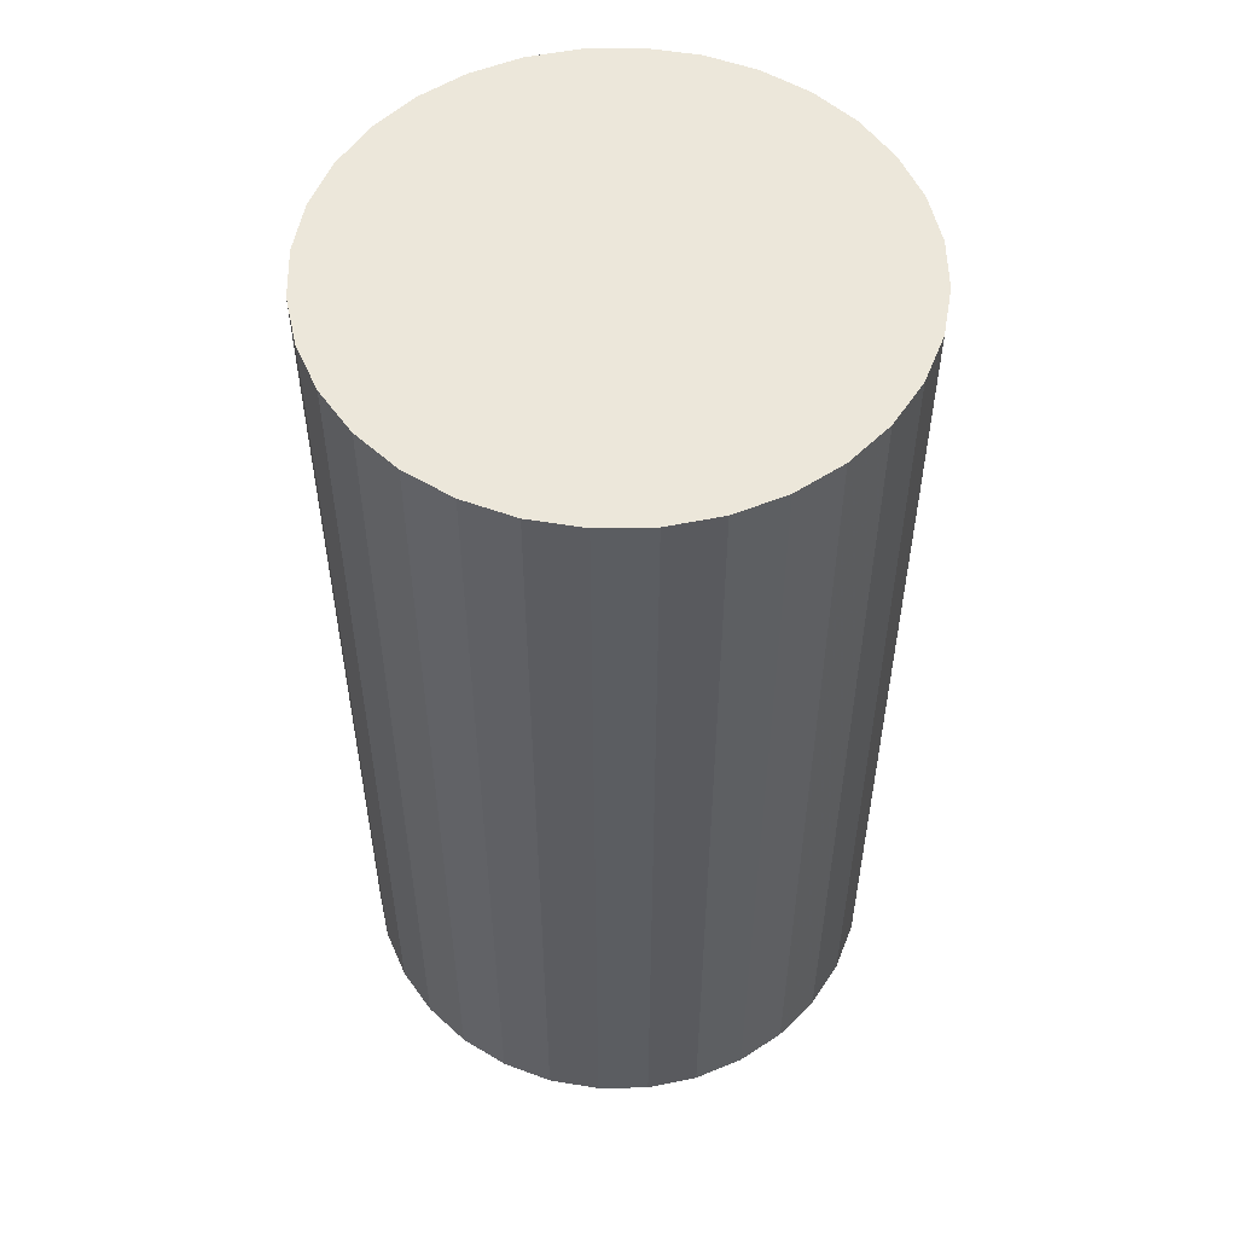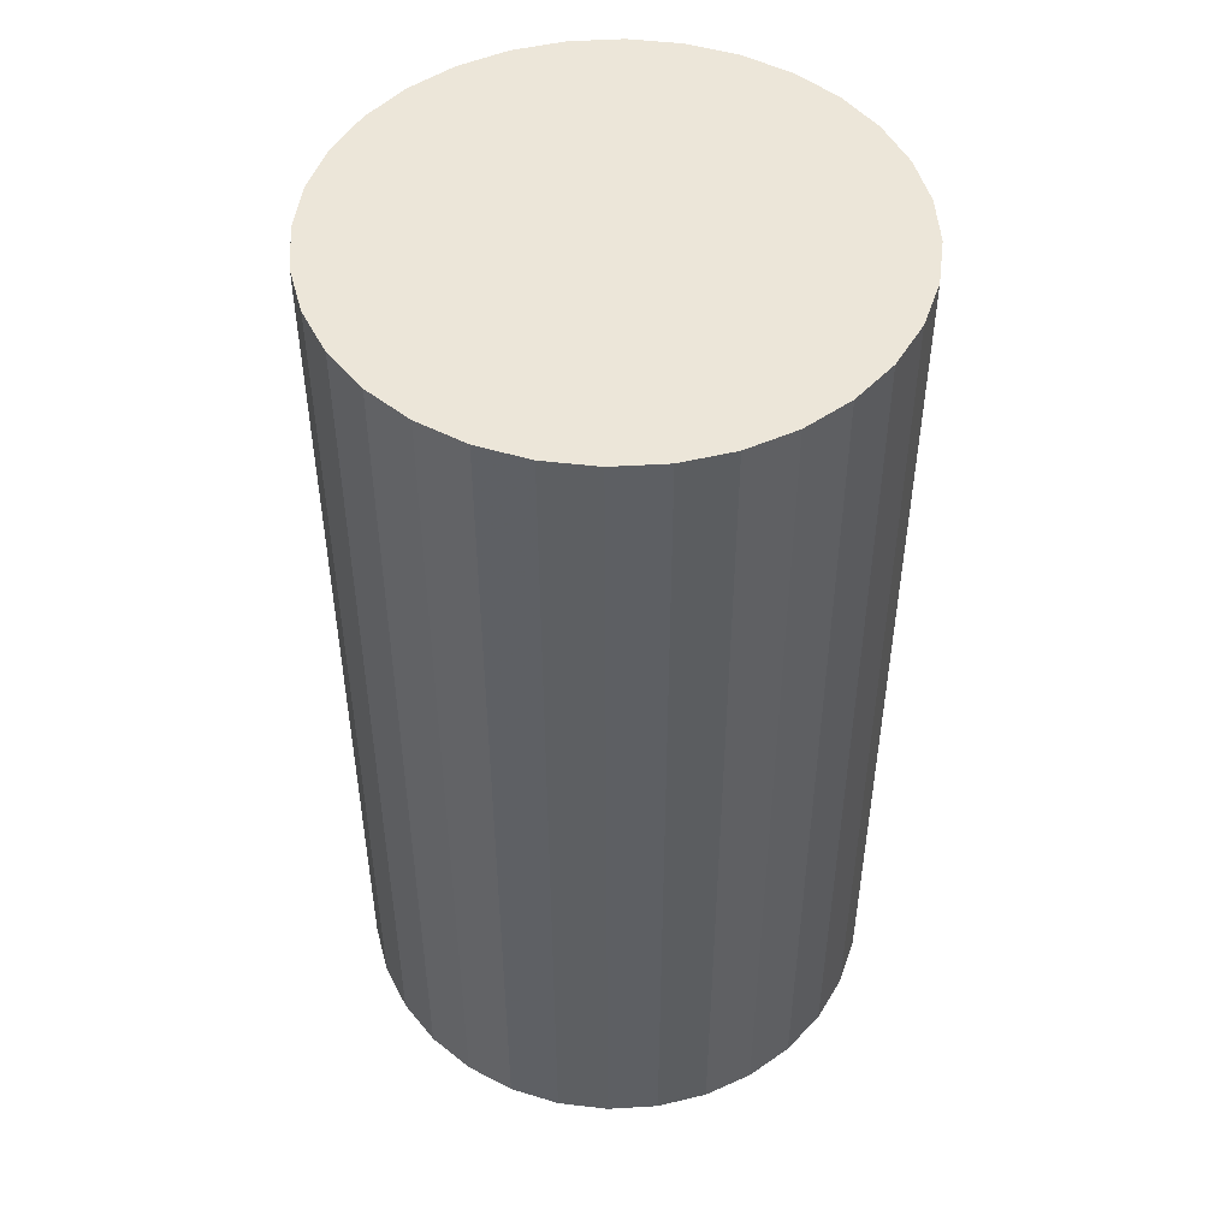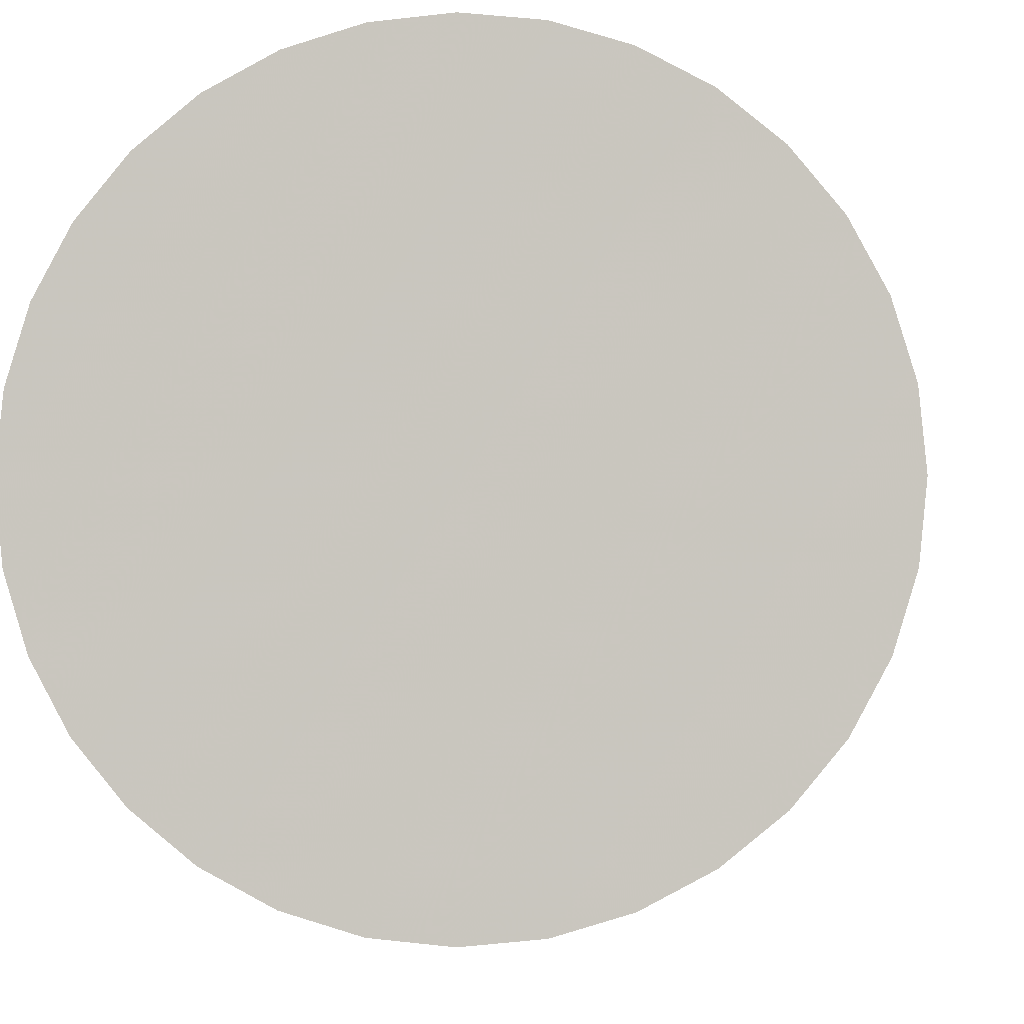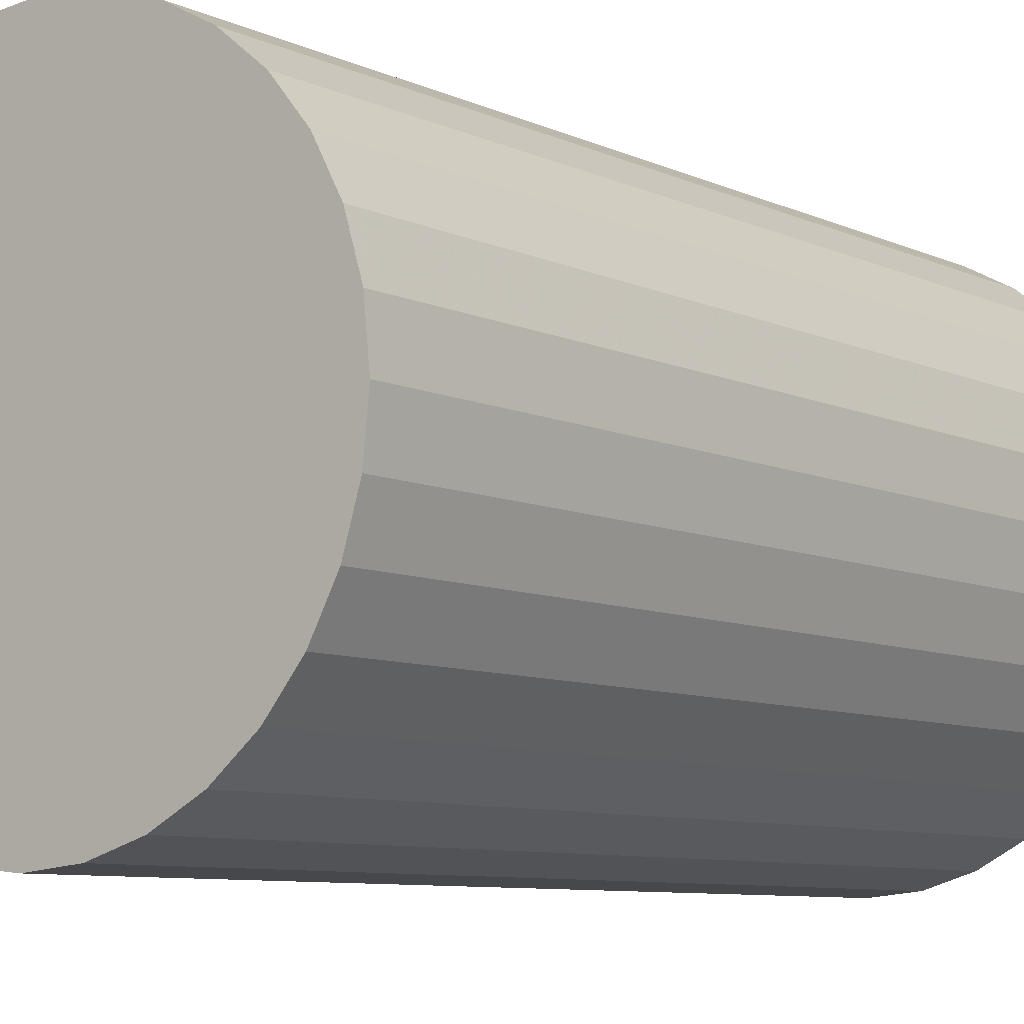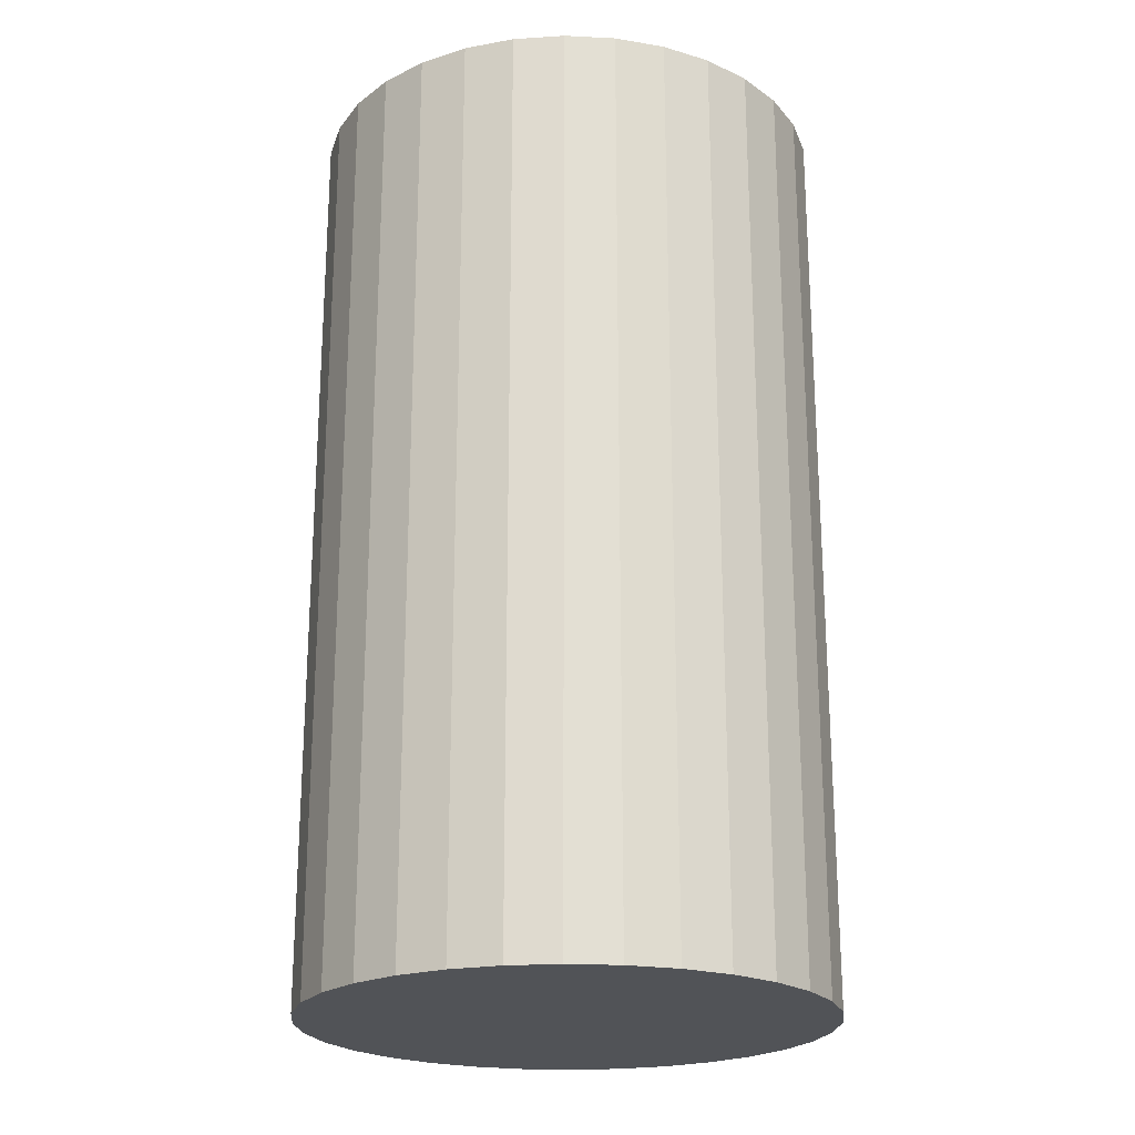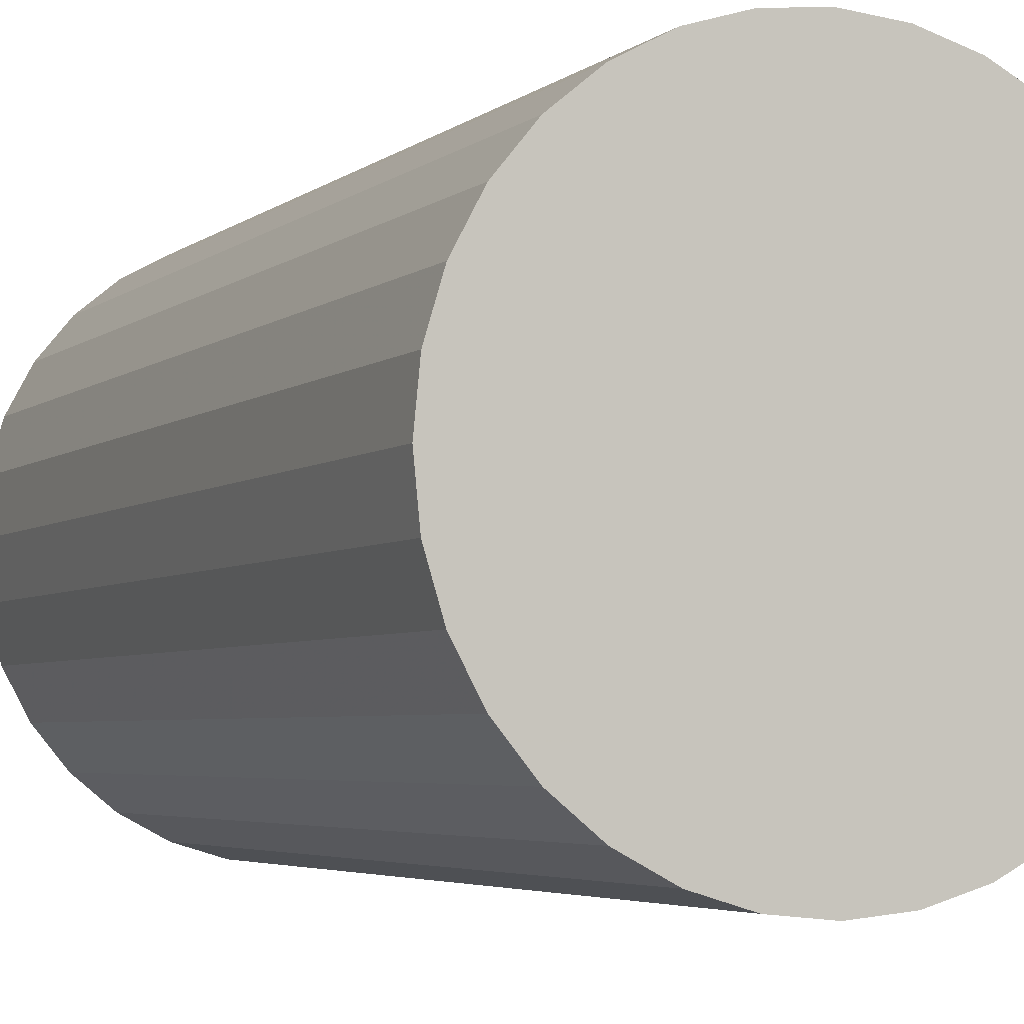
<metadata>
{"format":"obj","ext":"obj","renderer":"f3d","projection":"perspective","resolution":1024,"background":"white","views":[{"elev":53.8,"azim":-29.2,"up":"+Z"},{"elev":49.0,"azim":58.1,"up":"+Z"},{"elev":-2.4,"azim":-176.2,"up":"+Y"},{"elev":-7.8,"azim":37.5,"up":"+Y"},{"elev":-22.2,"azim":-55.5,"up":"+Z"},{"elev":-4.0,"azim":156.5,"up":"+Y"}]}
</metadata>
<code>
v 0 0 -0.04236
v 0.02373 0 -0.04236
v 0.02373 0 0.04236
v 0 0 0.04236
v 0.02327 0.004629 -0.04236
v 0.02327 0.004629 0.04236
v 0.02192 0.009079 -0.04236
v 0.02192 0.009079 0.04236
v 0.01973 0.01318 -0.04236
v 0.01973 0.01318 0.04236
v 0.01678 0.01678 -0.04236
v 0.01678 0.01678 0.04236
v 0.01318 0.01973 -0.04236
v 0.01318 0.01973 0.04236
v 0.009079 0.02192 -0.04236
v 0.009079 0.02192 0.04236
v 0.004629 0.02327 -0.04236
v 0.004629 0.02327 0.04236
v 0 0.02373 -0.04236
v 0 0.02373 0.04236
v -0.004629 0.02327 -0.04236
v -0.004629 0.02327 0.04236
v -0.009079 0.02192 -0.04236
v -0.009079 0.02192 0.04236
v -0.01318 0.01973 -0.04236
v -0.01318 0.01973 0.04236
v -0.01678 0.01678 -0.04236
v -0.01678 0.01678 0.04236
v -0.01973 0.01318 -0.04236
v -0.01973 0.01318 0.04236
v -0.02192 0.009079 -0.04236
v -0.02192 0.009079 0.04236
v -0.02327 0.004629 -0.04236
v -0.02327 0.004629 0.04236
v -0.02373 0 -0.04236
v -0.02373 0 0.04236
v -0.02327 -0.004629 -0.04236
v -0.02327 -0.004629 0.04236
v -0.02192 -0.009079 -0.04236
v -0.02192 -0.009079 0.04236
v -0.01973 -0.01318 -0.04236
v -0.01973 -0.01318 0.04236
v -0.01678 -0.01678 -0.04236
v -0.01678 -0.01678 0.04236
v -0.01318 -0.01973 -0.04236
v -0.01318 -0.01973 0.04236
v -0.009079 -0.02192 -0.04236
v -0.009079 -0.02192 0.04236
v -0.004629 -0.02327 -0.04236
v -0.004629 -0.02327 0.04236
v -0 -0.02373 -0.04236
v -0 -0.02373 0.04236
v 0.004629 -0.02327 -0.04236
v 0.004629 -0.02327 0.04236
v 0.009079 -0.02192 -0.04236
v 0.009079 -0.02192 0.04236
v 0.01318 -0.01973 -0.04236
v 0.01318 -0.01973 0.04236
v 0.01678 -0.01678 -0.04236
v 0.01678 -0.01678 0.04236
v 0.01973 -0.01318 -0.04236
v 0.01973 -0.01318 0.04236
v 0.02192 -0.009079 -0.04236
v 0.02192 -0.009079 0.04236
v 0.02327 -0.004629 -0.04236
v 0.02327 -0.004629 0.04236
f 2 1 5
f 2 5 3
f 3 5 6
f 3 6 4
f 5 1 7
f 5 7 6
f 6 7 8
f 6 8 4
f 7 1 9
f 7 9 8
f 8 9 10
f 8 10 4
f 9 1 11
f 9 11 10
f 10 11 12
f 10 12 4
f 11 1 13
f 11 13 12
f 12 13 14
f 12 14 4
f 13 1 15
f 13 15 14
f 14 15 16
f 14 16 4
f 15 1 17
f 15 17 16
f 16 17 18
f 16 18 4
f 17 1 19
f 17 19 18
f 18 19 20
f 18 20 4
f 19 1 21
f 19 21 20
f 20 21 22
f 20 22 4
f 21 1 23
f 21 23 22
f 22 23 24
f 22 24 4
f 23 1 25
f 23 25 24
f 24 25 26
f 24 26 4
f 25 1 27
f 25 27 26
f 26 27 28
f 26 28 4
f 27 1 29
f 27 29 28
f 28 29 30
f 28 30 4
f 29 1 31
f 29 31 30
f 30 31 32
f 30 32 4
f 31 1 33
f 31 33 32
f 32 33 34
f 32 34 4
f 33 1 35
f 33 35 34
f 34 35 36
f 34 36 4
f 35 1 37
f 35 37 36
f 36 37 38
f 36 38 4
f 37 1 39
f 37 39 38
f 38 39 40
f 38 40 4
f 39 1 41
f 39 41 40
f 40 41 42
f 40 42 4
f 41 1 43
f 41 43 42
f 42 43 44
f 42 44 4
f 43 1 45
f 43 45 44
f 44 45 46
f 44 46 4
f 45 1 47
f 45 47 46
f 46 47 48
f 46 48 4
f 47 1 49
f 47 49 48
f 48 49 50
f 48 50 4
f 49 1 51
f 49 51 50
f 50 51 52
f 50 52 4
f 51 1 53
f 51 53 52
f 52 53 54
f 52 54 4
f 53 1 55
f 53 55 54
f 54 55 56
f 54 56 4
f 55 1 57
f 55 57 56
f 56 57 58
f 56 58 4
f 57 1 59
f 57 59 58
f 58 59 60
f 58 60 4
f 59 1 61
f 59 61 60
f 60 61 62
f 60 62 4
f 61 1 63
f 61 63 62
f 62 63 64
f 62 64 4
f 63 1 65
f 63 65 64
f 64 65 66
f 64 66 4
f 65 1 2
f 65 2 66
f 66 2 3
f 66 3 4

</code>
